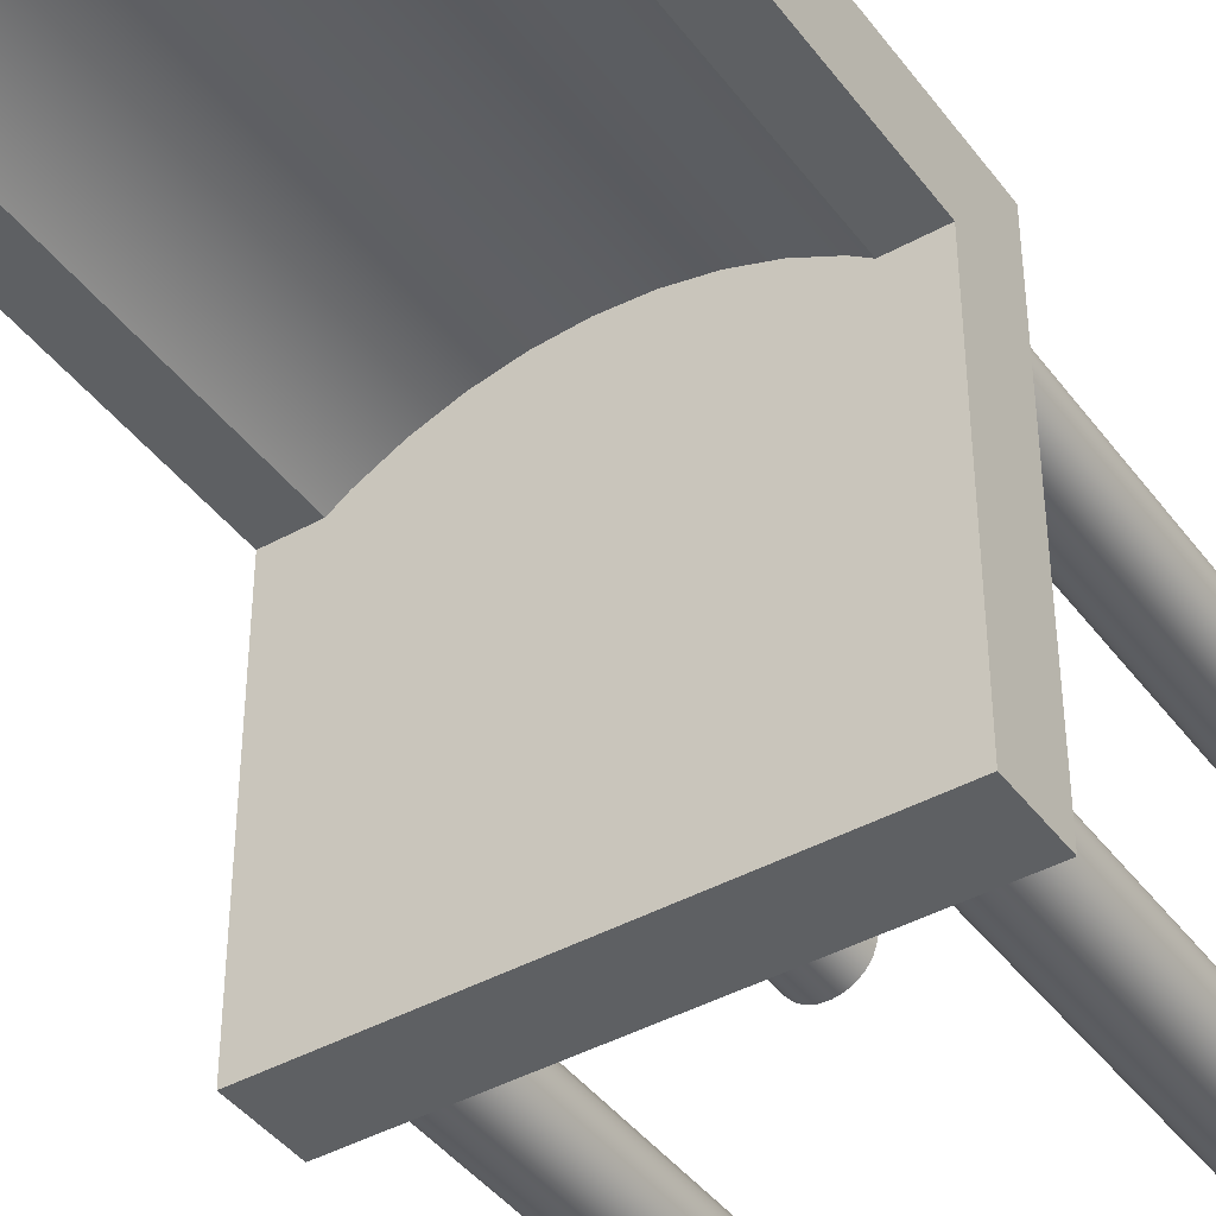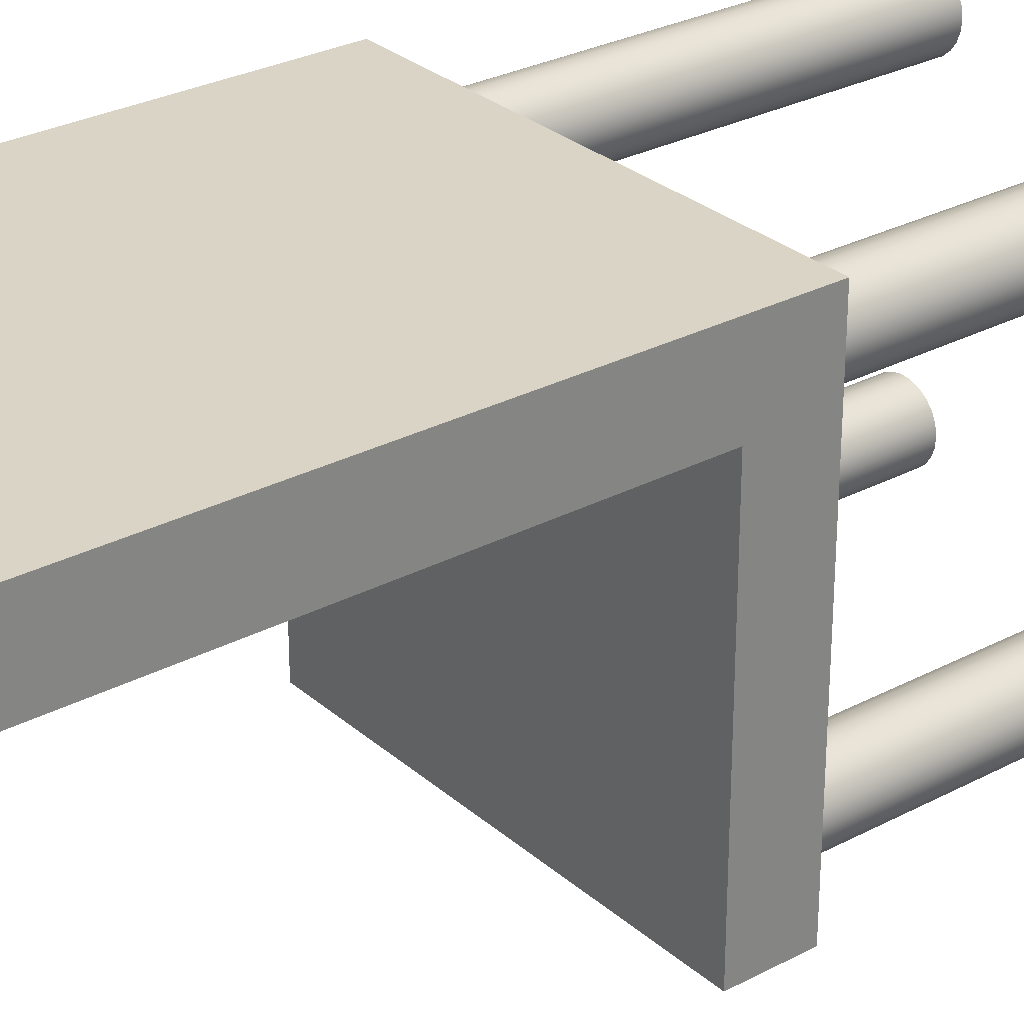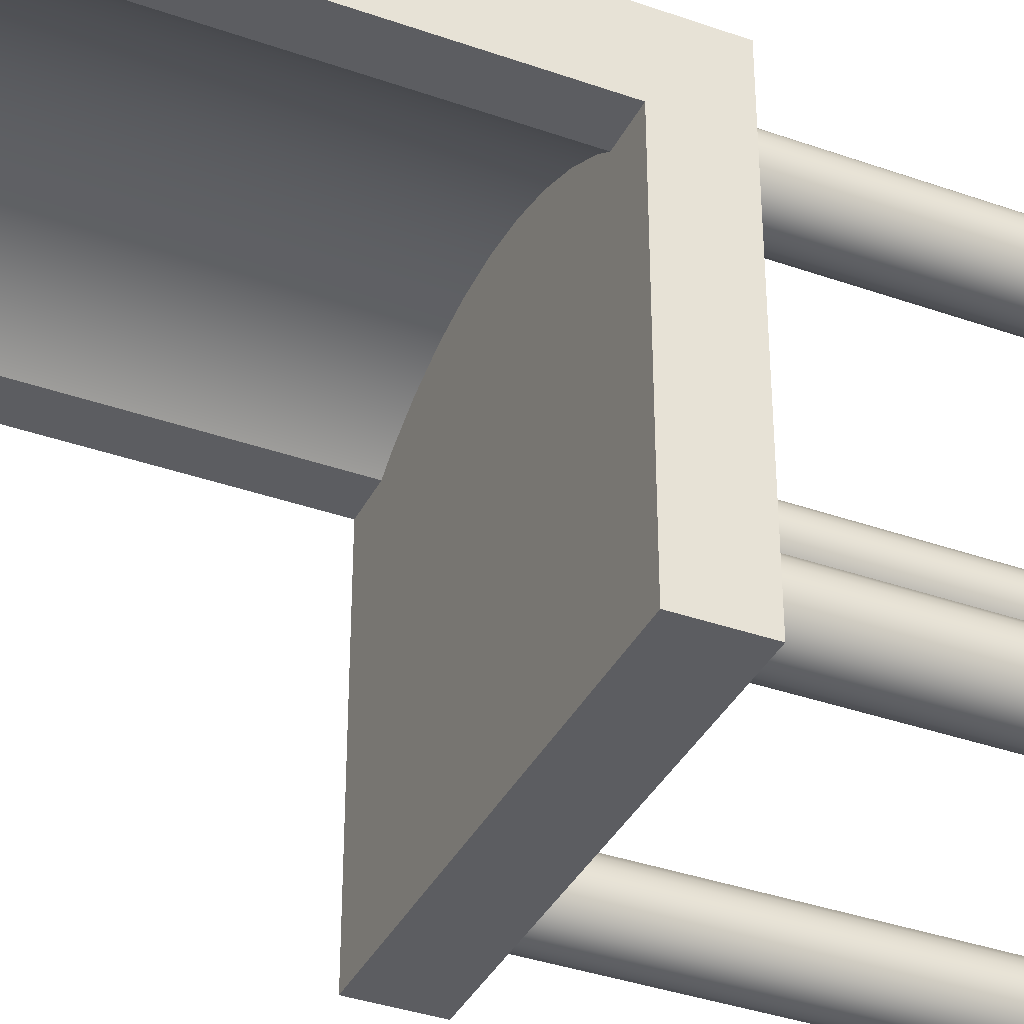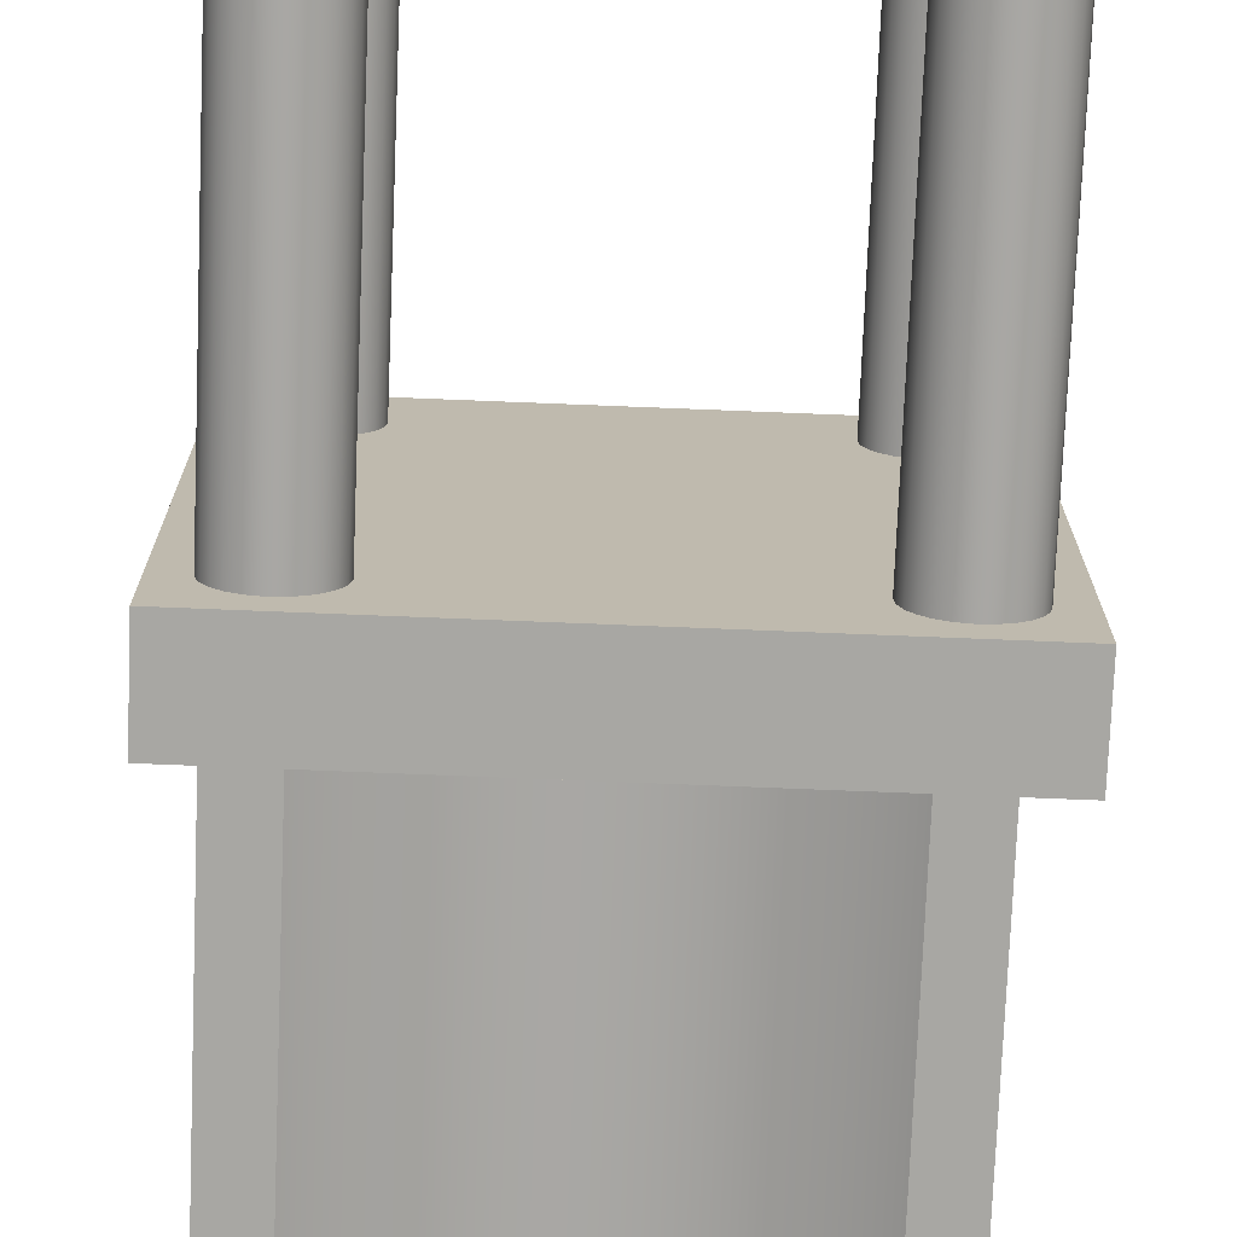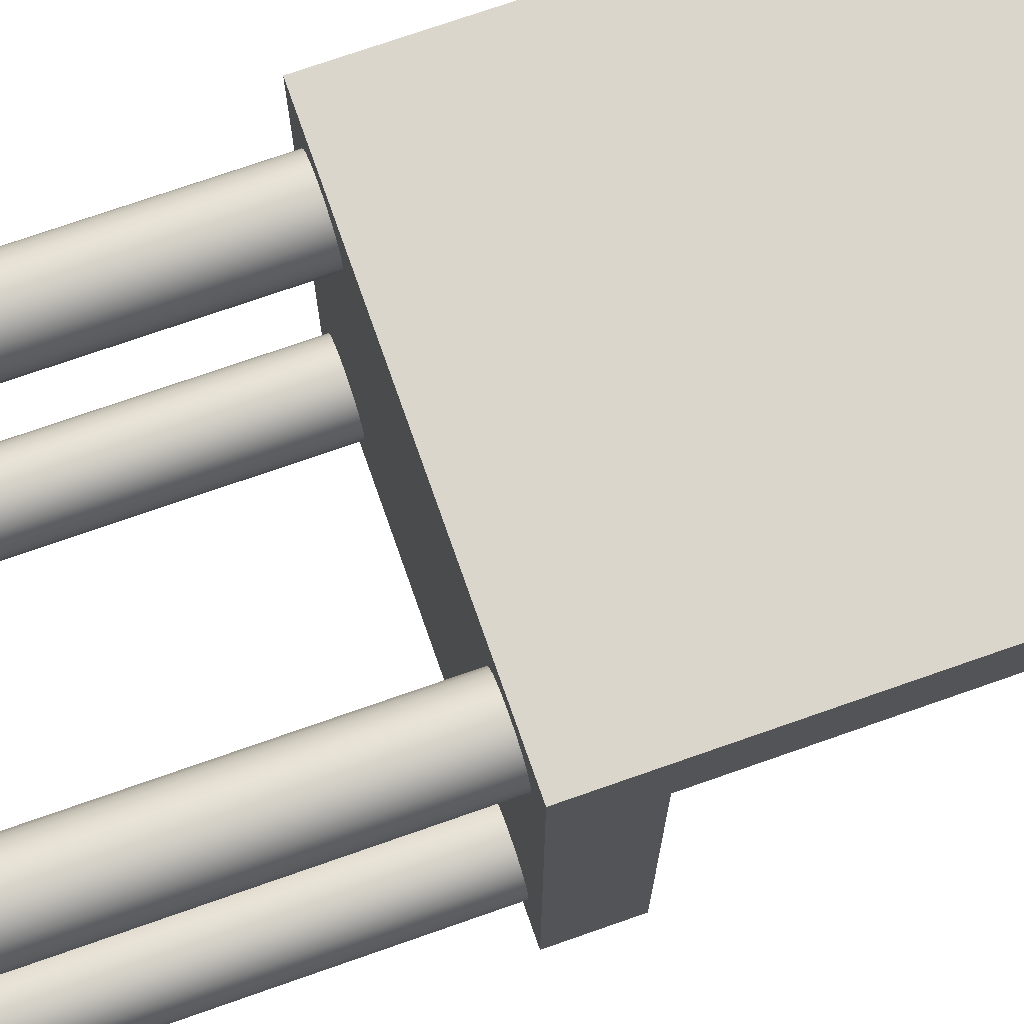
<metadata>
{"format":"obj","ext":"obj","renderer":"f3d","projection":"perspective","resolution":1024,"background":"white","views":[{"elev":-42.1,"azim":-146.4,"up":"+Z"},{"elev":28.9,"azim":-128.2,"up":"+Z"},{"elev":-37.2,"azim":-114.4,"up":"+Z"},{"elev":-74.5,"azim":-2.3,"up":"+Z"},{"elev":73.5,"azim":70.7,"up":"+Z"}]}
</metadata>
<code>
v 0.1915 0.1854 -0.2083
v 0.1915 0.1216 0.1748
v 0.1915 0.1216 -0.2083
v 0.1915 0.1854 0.1061
v 0.1915 0.5924 0.1748
v 0.1915 0.5924 0.1061
v 0.1379 0.1216 -0.187
v -0.1331 0.1216 -0.1863
v -0.1414 0.1216 -0.187
v 0.1297 0.1216 -0.1854
v -0.1252 0.1216 -0.1836
v 0.1222 0.1216 -0.1818
v -0.1183 0.1216 -0.1788
v 0.1159 0.1216 -0.1764
v -0.1129 0.1216 -0.1725
v 0.1112 0.1216 -0.1695
v -0.1093 0.1216 -0.165
v 0.1084 0.1216 -0.1617
v -0.1078 0.1216 -0.1568
v 0.1078 0.1216 -0.1534
v -0.1084 0.1216 -0.1485
v 0.1093 0.1216 -0.1452
v -0.1112 0.1216 -0.1406
v 0.1129 0.1216 -0.1377
v -0.1159 0.1216 -0.1338
v 0.1183 0.1216 -0.1313
v -0.1222 0.1216 -0.1283
v 0.1252 0.1216 -0.1266
v -0.1297 0.1216 -0.1248
v 0.1331 0.1216 -0.1239
v -0.1379 0.1216 -0.1232
v 0.1414 0.1216 -0.1232
v -0.1915 0.1216 -0.2083
v 0.1462 0.1216 -0.1863
v 0.1541 0.1216 -0.1836
v 0.161 0.1216 -0.1788
v 0.1664 0.1216 -0.1725
v 0.17 0.1216 -0.165
v 0.1715 0.1216 -0.1568
v 0.1709 0.1216 -0.1485
v 0.1681 0.1216 -0.1406
v 0.1634 0.1216 -0.1338
v 0.1571 0.1216 -0.1283
v 0.1496 0.1216 -0.1248
v 0.17 0.1216 0.1116
v 0.1664 0.1216 0.1041
v 0.161 0.1216 0.0978
v 0.1541 0.1216 0.09309
v 0.1462 0.1216 0.09032
v 0.1379 0.1216 0.08967
v 0.1715 0.1216 0.1198
v 0.1709 0.1216 0.1281
v 0.1681 0.1216 0.136
v 0.1634 0.1216 0.1429
v 0.1571 0.1216 0.1483
v 0.1496 0.1216 0.1519
v 0.1414 0.1216 0.1534
v -0.1379 0.1216 0.1534
v -0.1715 0.1216 -0.1534
v -0.1915 0.1216 0.1748
v -0.1709 0.1216 -0.1617
v -0.1681 0.1216 -0.1695
v -0.1634 0.1216 -0.1764
v -0.1571 0.1216 -0.1818
v -0.1496 0.1216 -0.1854
v -0.17 0.1216 -0.1452
v -0.1664 0.1216 -0.1377
v -0.161 0.1216 -0.1313
v -0.1541 0.1216 -0.1266
v -0.1462 0.1216 -0.1239
v -0.1709 0.1216 0.115
v -0.1681 0.1216 0.1071
v -0.1634 0.1216 0.1002
v -0.1571 0.1216 0.0948
v -0.1496 0.1216 0.0912
v -0.1414 0.1216 0.08967
v -0.1715 0.1216 0.1233
v -0.17 0.1216 0.1315
v -0.1664 0.1216 0.139
v -0.161 0.1216 0.1453
v -0.1541 0.1216 0.15
v -0.1462 0.1216 0.1528
v 0.1297 0.1216 0.0912
v -0.1331 0.1216 0.09032
v -0.1252 0.1216 0.09309
v 0.1222 0.1216 0.0948
v -0.1183 0.1216 0.0978
v 0.1159 0.1216 0.1002
v -0.1129 0.1216 0.1041
v 0.1112 0.1216 0.1071
v -0.1093 0.1216 0.1116
v 0.1084 0.1216 0.115
v -0.1078 0.1216 0.1198
v 0.1078 0.1216 0.1233
v -0.1084 0.1216 0.1281
v 0.1093 0.1216 0.1315
v -0.1112 0.1216 0.136
v 0.1129 0.1216 0.139
v -0.1159 0.1216 0.1429
v 0.1183 0.1216 0.1453
v -0.1222 0.1216 0.1483
v 0.1252 0.1216 0.15
v -0.1297 0.1216 0.1519
v 0.1331 0.1216 0.1528
v -0.1915 0.1854 -0.2083
v -0.1365 0.1854 0.1165
v 0.151 0.1854 0.1061
v -0.151 0.1854 0.1061
v 0.1366 0.1854 0.1165
v -0.1048 0.1854 0.1334
v 0.1048 0.1854 0.1334
v -0.071 0.1854 0.1457
v 0.07102 0.1854 0.1457
v -0.03584 0.1854 0.1531
v 0.03586 0.1854 0.1531
v 1e-05 0.1854 0.1556
v -0.1915 0.1854 0.1061
v 0.151 0.5924 0.1061
v -0.1915 0.5924 0.1748
v -0.151 0.5924 0.1061
v -0.1915 0.5924 0.1061
v -0.1365 0.5924 0.1165
v -0.1048 0.5924 0.1334
v -0.071 0.5924 0.1457
v -0.03584 0.5924 0.1531
v 1e-05 0.5924 0.1556
v 0.1366 0.5924 0.1165
v 0.1048 0.5924 0.1334
v 0.07102 0.5924 0.1457
v 0.03586 0.5924 0.1531
v 0.1462 -0.2482 -0.1863
v 0.1297 -0.2482 -0.1854
v 0.1379 -0.2482 -0.187
v 0.1541 -0.2482 -0.1836
v 0.1222 -0.2482 -0.1818
v 0.161 -0.2482 -0.1788
v 0.1159 -0.2482 -0.1764
v 0.1664 -0.2482 -0.1725
v 0.1112 -0.2482 -0.1695
v 0.17 -0.2482 -0.165
v 0.1084 -0.2482 -0.1617
v 0.1715 -0.2482 -0.1568
v 0.1078 -0.2482 -0.1534
v 0.1709 -0.2482 -0.1485
v 0.1093 -0.2482 -0.1452
v 0.1681 -0.2482 -0.1406
v 0.1129 -0.2482 -0.1377
v 0.1634 -0.2482 -0.1338
v 0.1183 -0.2482 -0.1313
v 0.1571 -0.2482 -0.1283
v 0.1252 -0.2482 -0.1266
v 0.1496 -0.2482 -0.1248
v 0.1331 -0.2482 -0.1239
v 0.1414 -0.2482 -0.1232
v -0.1331 -0.2482 -0.1863
v -0.1496 -0.2482 -0.1854
v -0.1414 -0.2482 -0.187
v -0.1252 -0.2482 -0.1836
v -0.1571 -0.2482 -0.1818
v -0.1183 -0.2482 -0.1788
v -0.1634 -0.2482 -0.1764
v -0.1129 -0.2482 -0.1725
v -0.1681 -0.2482 -0.1695
v -0.1093 -0.2482 -0.165
v -0.1709 -0.2482 -0.1617
v -0.1078 -0.2482 -0.1568
v -0.1715 -0.2482 -0.1534
v -0.1084 -0.2482 -0.1485
v -0.17 -0.2482 -0.1452
v -0.1112 -0.2482 -0.1406
v -0.1664 -0.2482 -0.1377
v -0.1159 -0.2482 -0.1338
v -0.161 -0.2482 -0.1313
v -0.1222 -0.2482 -0.1283
v -0.1541 -0.2482 -0.1266
v -0.1297 -0.2482 -0.1248
v -0.1462 -0.2482 -0.1239
v -0.1379 -0.2482 -0.1232
v 0.1462 -0.2482 0.09032
v 0.1297 -0.2482 0.0912
v 0.1379 -0.2482 0.08967
v 0.1541 -0.2482 0.09309
v 0.1222 -0.2482 0.0948
v 0.161 -0.2482 0.0978
v 0.1159 -0.2482 0.1002
v 0.1664 -0.2482 0.1041
v 0.1112 -0.2482 0.1071
v 0.17 -0.2482 0.1116
v 0.1084 -0.2482 0.115
v 0.1715 -0.2482 0.1198
v 0.1078 -0.2482 0.1233
v 0.1709 -0.2482 0.1281
v 0.1093 -0.2482 0.1315
v 0.1681 -0.2482 0.136
v 0.1129 -0.2482 0.139
v 0.1634 -0.2482 0.1429
v 0.1183 -0.2482 0.1453
v 0.1571 -0.2482 0.1483
v 0.1252 -0.2482 0.15
v 0.1496 -0.2482 0.1519
v 0.1331 -0.2482 0.1528
v 0.1414 -0.2482 0.1534
v -0.1331 -0.2482 0.09032
v -0.1496 -0.2482 0.0912
v -0.1414 -0.2482 0.08967
v -0.1252 -0.2482 0.09309
v -0.1571 -0.2482 0.0948
v -0.1183 -0.2482 0.0978
v -0.1634 -0.2482 0.1002
v -0.1129 -0.2482 0.1041
v -0.1681 -0.2482 0.1071
v -0.1093 -0.2482 0.1116
v -0.1709 -0.2482 0.115
v -0.1078 -0.2482 0.1198
v -0.1715 -0.2482 0.1233
v -0.1084 -0.2482 0.1281
v -0.17 -0.2482 0.1315
v -0.1112 -0.2482 0.136
v -0.1664 -0.2482 0.139
v -0.1159 -0.2482 0.1429
v -0.161 -0.2482 0.1453
v -0.1222 -0.2482 0.1483
v -0.1541 -0.2482 0.15
v -0.1297 -0.2482 0.1519
v -0.1462 -0.2482 0.1528
v -0.1379 -0.2482 0.1534
g SketchUp_ID2
f 1 2 3
f 2 1 4
f 2 4 5
f 5 4 6
f 7 8 9
f 8 7 10
f 8 10 11
f 11 10 12
f 11 12 13
f 13 12 14
f 13 14 15
f 15 14 16
f 15 16 17
f 17 16 18
f 17 18 19
f 19 18 20
f 19 20 21
f 21 20 22
f 21 22 23
f 23 22 24
f 23 24 25
f 25 24 26
f 25 26 27
f 27 26 28
f 27 28 29
f 29 28 30
f 29 30 31
f 31 30 32
f 3 7 33
f 7 3 34
f 34 3 35
f 35 3 36
f 36 3 37
f 37 3 38
f 38 3 39
f 39 3 2
f 33 7 9
f 39 2 40
f 40 2 41
f 41 2 42
f 42 2 43
f 43 2 44
f 44 2 32
f 32 2 45
f 32 45 46
f 32 46 47
f 32 47 48
f 32 48 49
f 32 49 50
f 45 2 51
f 51 2 52
f 52 2 53
f 53 2 54
f 54 2 55
f 55 2 56
f 56 2 57
f 57 2 58
f 33 59 60
f 59 33 61
f 61 33 62
f 62 33 63
f 63 33 64
f 64 33 65
f 65 33 9
f 60 59 66
f 60 66 67
f 60 67 68
f 60 68 69
f 60 69 70
f 60 70 31
f 60 31 71
f 71 31 72
f 72 31 73
f 73 31 74
f 74 31 32
f 74 32 75
f 75 32 76
f 76 32 50
f 60 71 77
f 60 77 78
f 60 78 79
f 60 79 80
f 60 80 81
f 60 81 82
f 60 82 58
f 60 58 2
f 83 76 50
f 76 83 84
f 84 83 85
f 85 83 86
f 85 86 87
f 87 86 88
f 87 88 89
f 89 88 90
f 89 90 91
f 91 90 92
f 91 92 93
f 93 92 94
f 93 94 95
f 95 94 96
f 95 96 97
f 97 96 98
f 97 98 99
f 99 98 100
f 99 100 101
f 101 100 102
f 101 102 103
f 103 102 104
f 103 104 58
f 58 104 57
f 1 33 105
f 33 1 3
f 106 107 108
f 107 106 109
f 109 106 110
f 109 110 111
f 111 110 112
f 111 112 113
f 113 112 114
f 113 114 115
f 115 114 116
f 117 1 105
f 1 117 4
f 4 117 108
f 4 108 107
f 6 107 118
f 107 6 4
f 119 120 121
f 120 119 122
f 122 119 123
f 123 119 124
f 124 119 125
f 125 119 126
f 127 6 118
f 6 127 5
f 5 127 128
f 5 128 129
f 5 129 130
f 5 130 126
f 5 126 119
f 2 119 60
f 119 2 5
f 60 117 33
f 117 60 119
f 117 119 121
f 105 33 117
f 120 117 121
f 117 120 108
f 122 108 120
f 108 122 106
f 123 106 122
f 106 123 110
f 124 110 123
f 110 124 112
f 125 112 124
f 112 125 114
f 126 114 125
f 114 126 116
f 130 116 126
f 116 130 115
f 129 115 130
f 115 129 113
f 128 113 129
f 113 128 111
f 127 111 128
f 111 127 109
f 118 109 127
f 109 118 107
g SketchUp_ID15
f 131 132 133
f 132 131 134
f 132 134 135
f 135 134 136
f 135 136 137
f 137 136 138
f 137 138 139
f 139 138 140
f 139 140 141
f 141 140 142
f 141 142 143
f 143 142 144
f 143 144 145
f 145 144 146
f 145 146 147
f 147 146 148
f 147 148 149
f 149 148 150
f 149 150 151
f 151 150 152
f 151 152 153
f 153 152 154
f 36 134 35
f 134 36 136
f 36 138 136
f 138 36 37
f 37 140 138
f 140 37 38
f 38 142 140
f 142 38 39
f 39 144 142
f 144 39 40
f 40 146 144
f 146 40 41
f 41 148 146
f 148 41 42
f 148 43 150
f 43 148 42
f 150 44 152
f 44 150 43
f 152 32 154
f 32 152 44
f 154 30 153
f 30 154 32
f 153 28 151
f 28 153 30
f 151 26 149
f 26 151 28
f 26 147 149
f 147 26 24
f 24 145 147
f 145 24 22
f 22 143 145
f 143 22 20
f 20 141 143
f 141 20 18
f 18 139 141
f 139 18 16
f 16 137 139
f 137 16 14
f 12 137 14
f 137 12 135
f 10 135 12
f 135 10 132
f 7 132 10
f 132 7 133
f 34 133 7
f 133 34 131
f 35 131 34
f 131 35 134
g SketchUp_ID23
f 155 156 157
f 156 155 158
f 156 158 159
f 159 158 160
f 159 160 161
f 161 160 162
f 161 162 163
f 163 162 164
f 163 164 165
f 165 164 166
f 165 166 167
f 167 166 168
f 167 168 169
f 169 168 170
f 169 170 171
f 171 170 172
f 171 172 173
f 173 172 174
f 173 174 175
f 175 174 176
f 175 176 177
f 177 176 178
f 13 158 11
f 158 13 160
f 13 162 160
f 162 13 15
f 15 164 162
f 164 15 17
f 17 166 164
f 166 17 19
f 19 168 166
f 168 19 21
f 21 170 168
f 170 21 23
f 23 172 170
f 172 23 25
f 172 27 174
f 27 172 25
f 174 29 176
f 29 174 27
f 176 31 178
f 31 176 29
f 178 70 177
f 70 178 31
f 177 69 175
f 69 177 70
f 175 68 173
f 68 175 69
f 68 171 173
f 171 68 67
f 67 169 171
f 169 67 66
f 66 167 169
f 167 66 59
f 59 165 167
f 165 59 61
f 61 163 165
f 163 61 62
f 62 161 163
f 161 62 63
f 64 161 63
f 161 64 159
f 65 159 64
f 159 65 156
f 9 156 65
f 156 9 157
f 8 157 9
f 157 8 155
f 11 155 8
f 155 11 158
g SketchUp_ID31
f 179 180 181
f 180 179 182
f 180 182 183
f 183 182 184
f 183 184 185
f 185 184 186
f 185 186 187
f 187 186 188
f 187 188 189
f 189 188 190
f 189 190 191
f 191 190 192
f 191 192 193
f 193 192 194
f 193 194 195
f 195 194 196
f 195 196 197
f 197 196 198
f 197 198 199
f 199 198 200
f 199 200 201
f 201 200 202
f 47 182 48
f 182 47 184
f 47 186 184
f 186 47 46
f 46 188 186
f 188 46 45
f 45 190 188
f 190 45 51
f 51 192 190
f 192 51 52
f 52 194 192
f 194 52 53
f 53 196 194
f 196 53 54
f 196 55 198
f 55 196 54
f 198 56 200
f 56 198 55
f 200 57 202
f 57 200 56
f 202 104 201
f 104 202 57
f 201 102 199
f 102 201 104
f 199 100 197
f 100 199 102
f 100 195 197
f 195 100 98
f 98 193 195
f 193 98 96
f 96 191 193
f 191 96 94
f 94 189 191
f 189 94 92
f 92 187 189
f 187 92 90
f 90 185 187
f 185 90 88
f 86 185 88
f 185 86 183
f 83 183 86
f 183 83 180
f 50 180 83
f 180 50 181
f 49 181 50
f 181 49 179
f 48 179 49
f 179 48 182
g SketchUp_ID39
f 203 204 205
f 204 203 206
f 204 206 207
f 207 206 208
f 207 208 209
f 209 208 210
f 209 210 211
f 211 210 212
f 211 212 213
f 213 212 214
f 213 214 215
f 215 214 216
f 215 216 217
f 217 216 218
f 217 218 219
f 219 218 220
f 219 220 221
f 221 220 222
f 221 222 223
f 223 222 224
f 223 224 225
f 225 224 226
f 87 206 85
f 206 87 208
f 87 210 208
f 210 87 89
f 89 212 210
f 212 89 91
f 91 214 212
f 214 91 93
f 93 216 214
f 216 93 95
f 95 218 216
f 218 95 97
f 97 220 218
f 220 97 99
f 220 101 222
f 101 220 99
f 222 103 224
f 103 222 101
f 224 58 226
f 58 224 103
f 226 82 225
f 82 226 58
f 225 81 223
f 81 225 82
f 223 80 221
f 80 223 81
f 80 219 221
f 219 80 79
f 79 217 219
f 217 79 78
f 78 215 217
f 215 78 77
f 77 213 215
f 213 77 71
f 71 211 213
f 211 71 72
f 72 209 211
f 209 72 73
f 74 209 73
f 209 74 207
f 75 207 74
f 207 75 204
f 76 204 75
f 204 76 205
f 84 205 76
f 205 84 203
f 85 203 84
f 203 85 206

</code>
